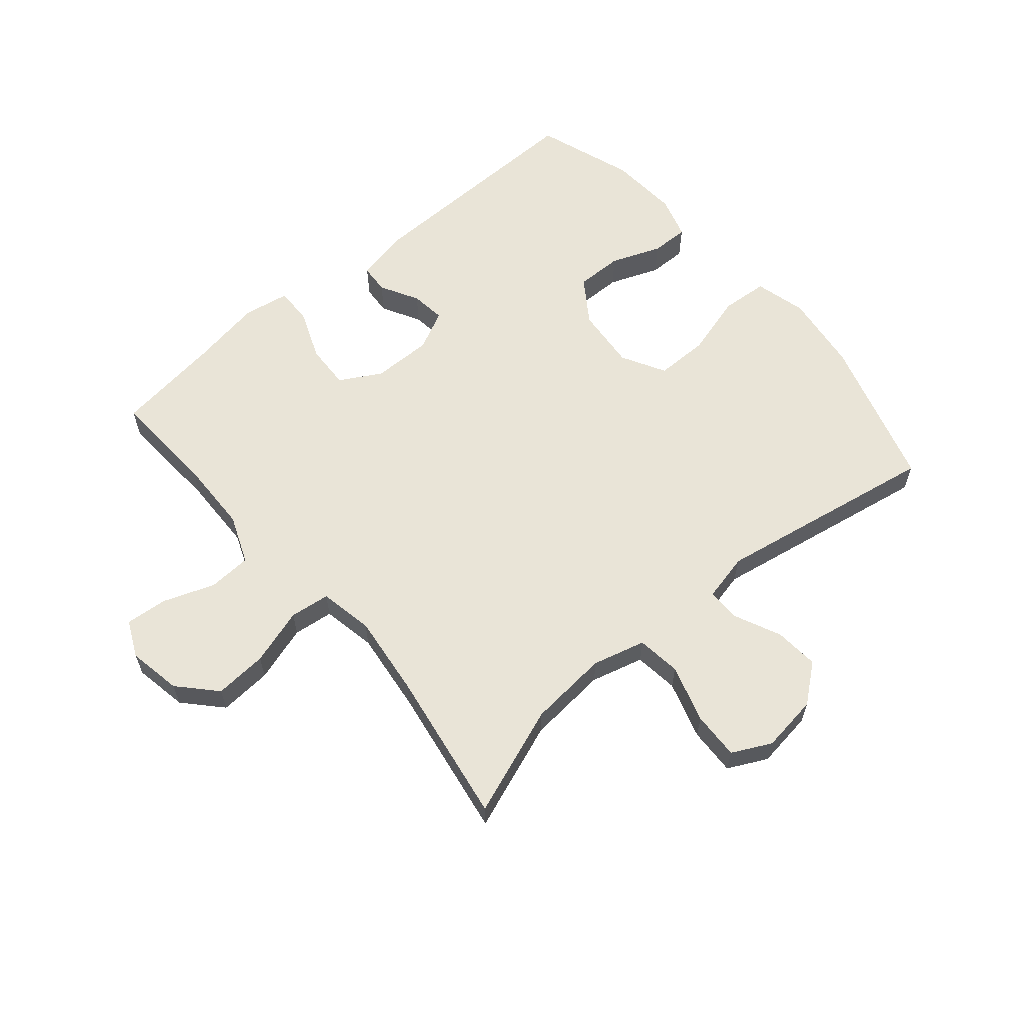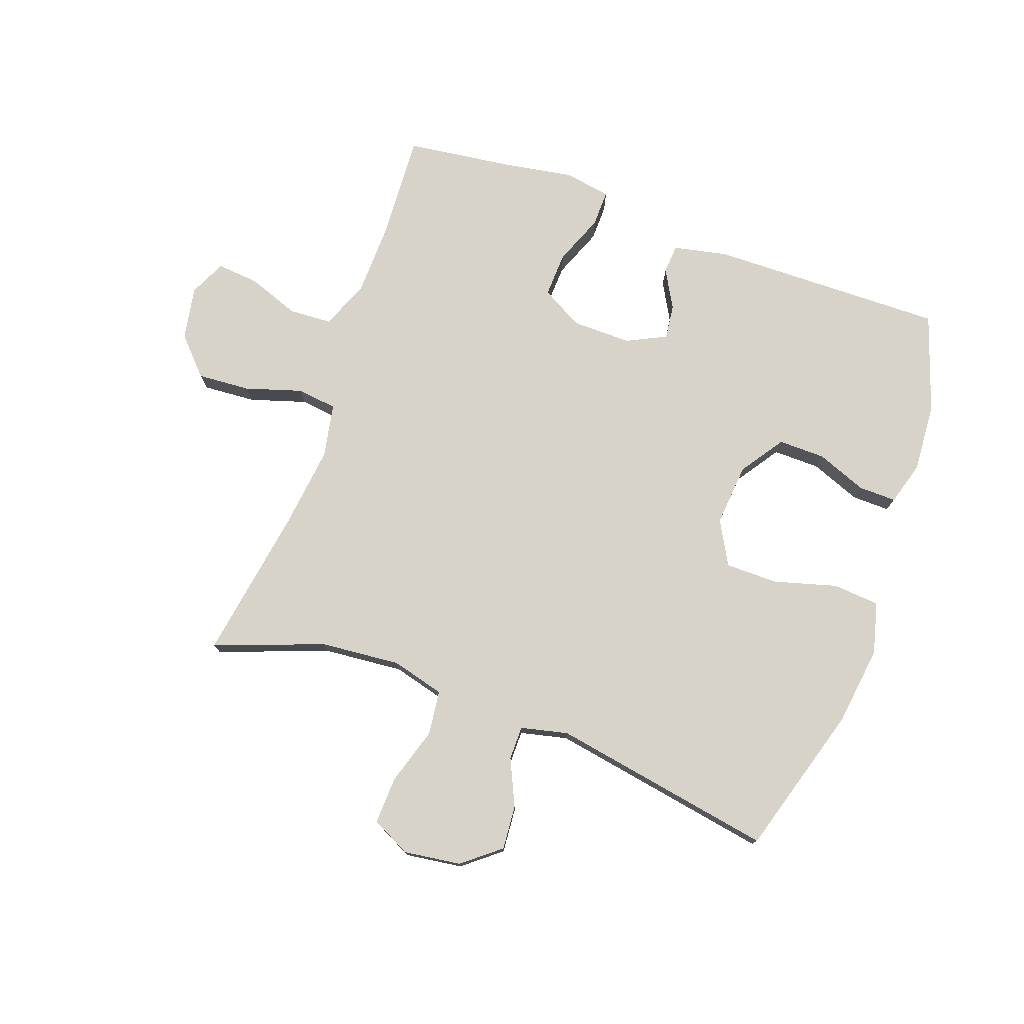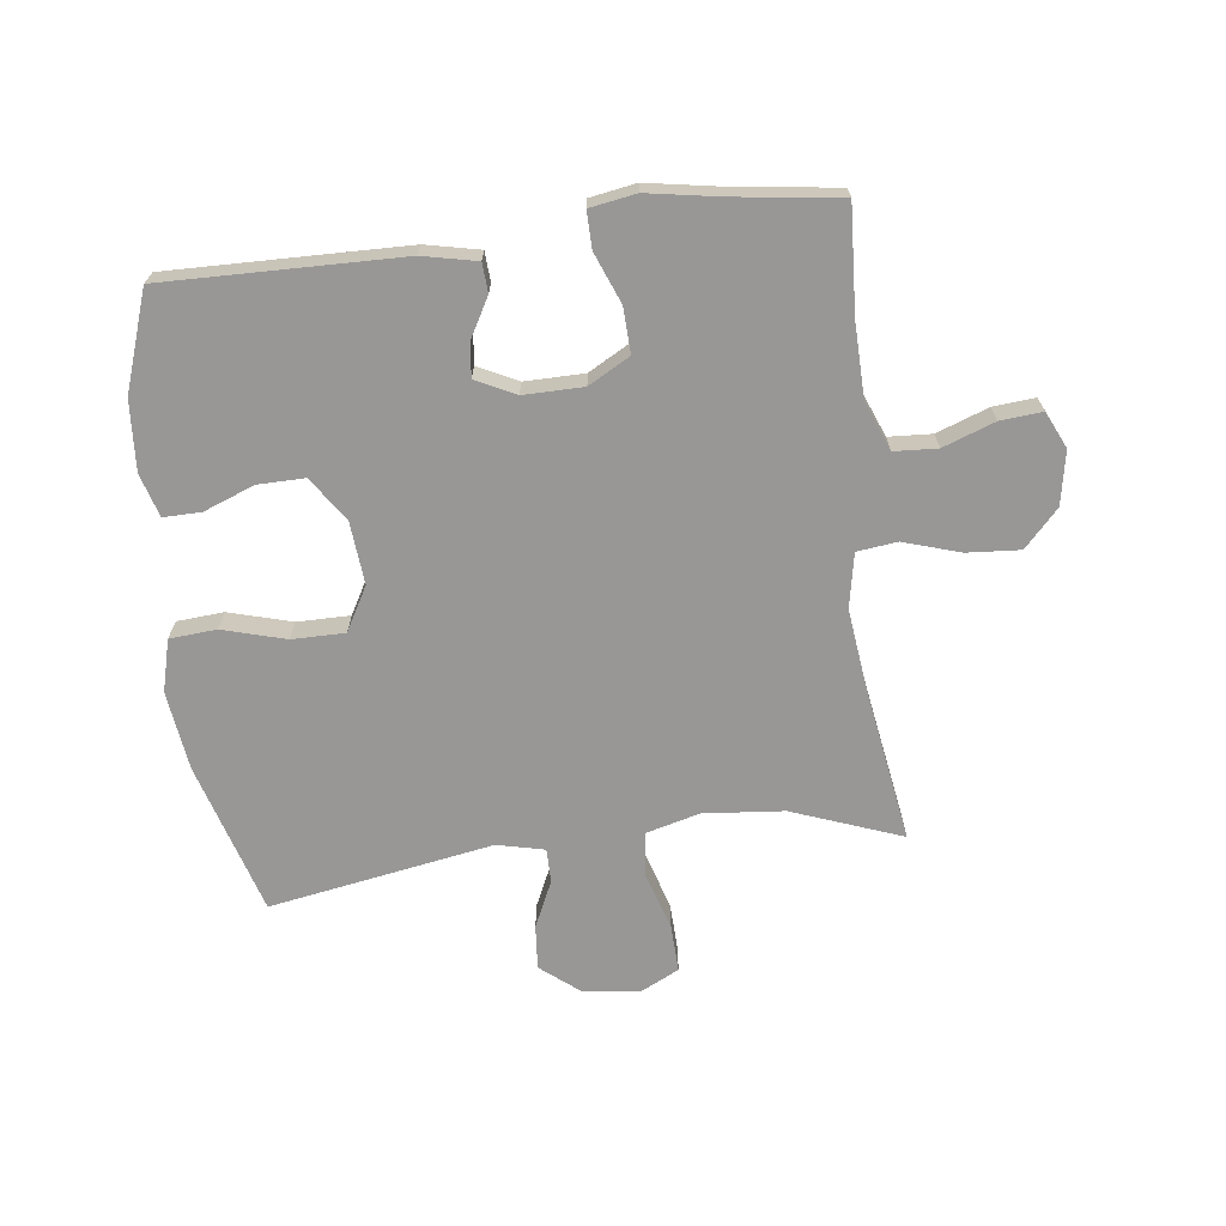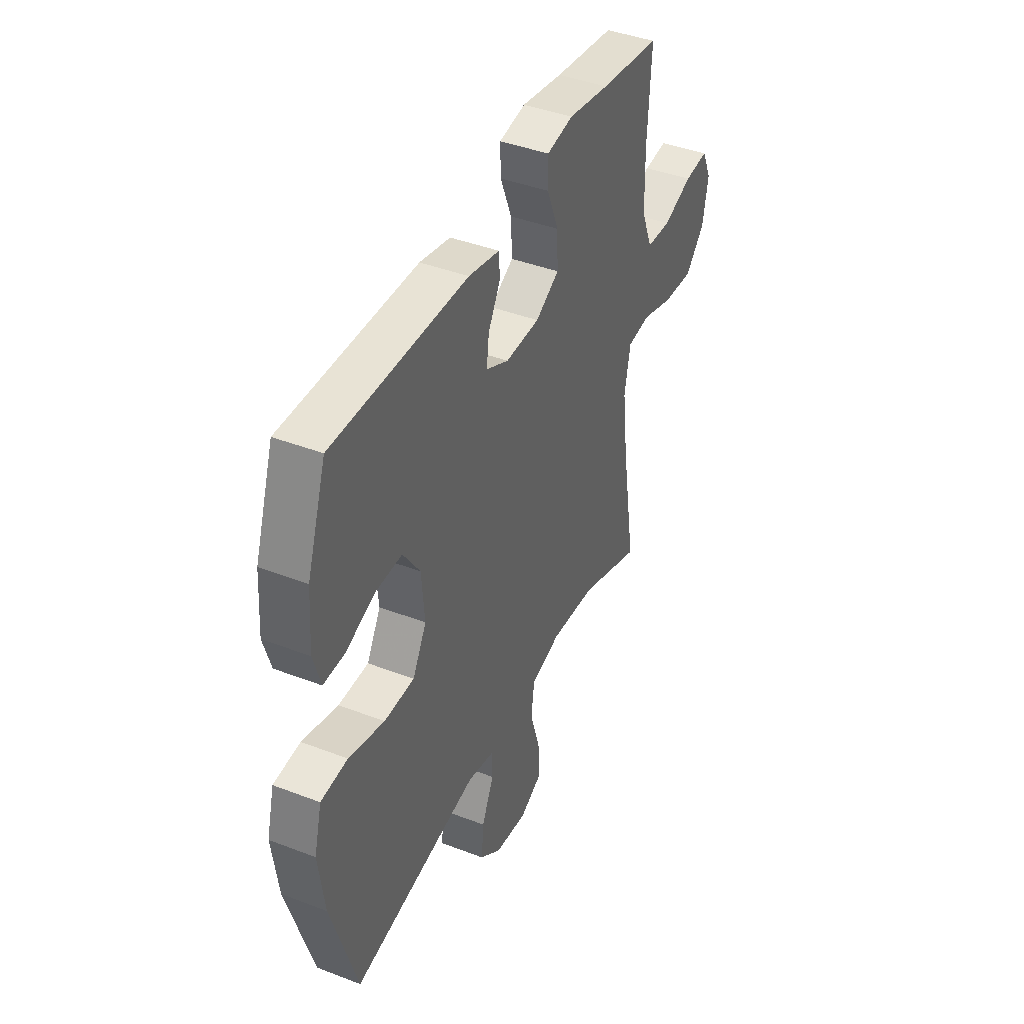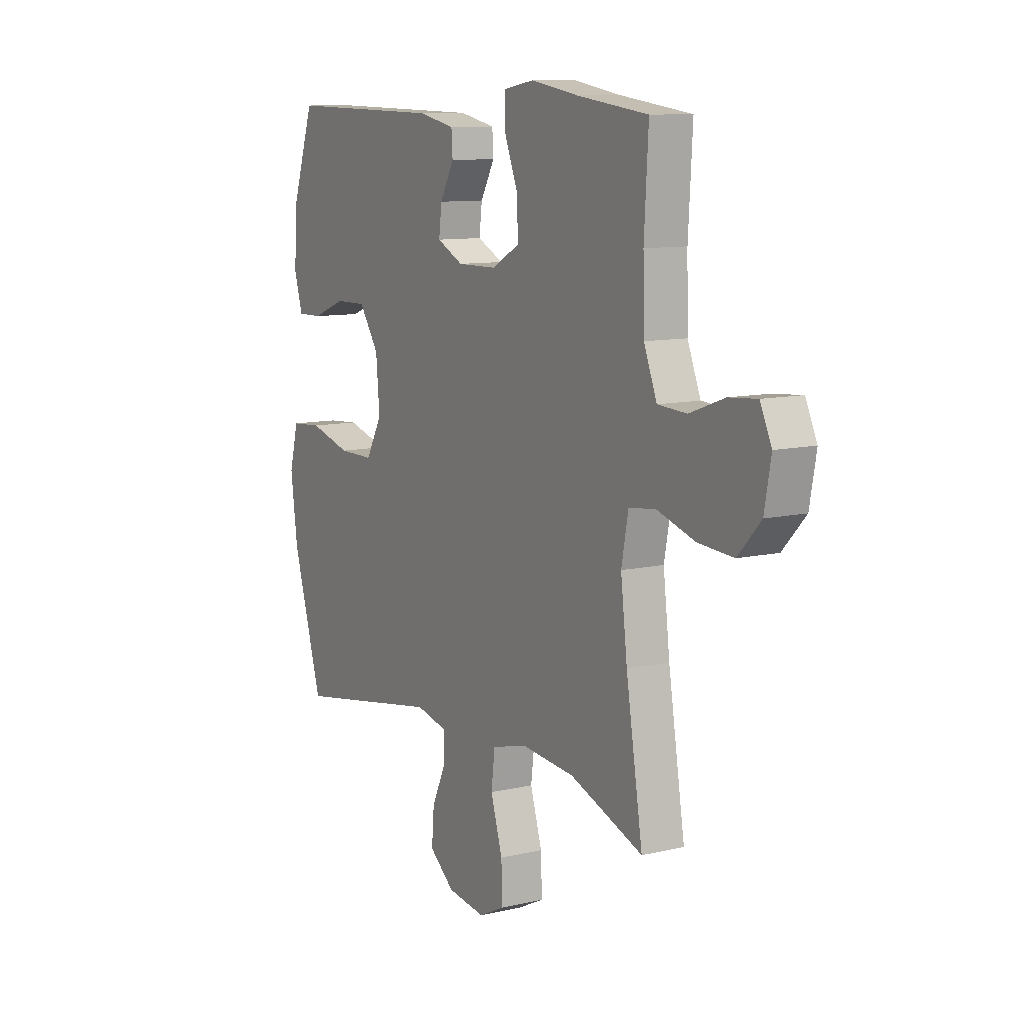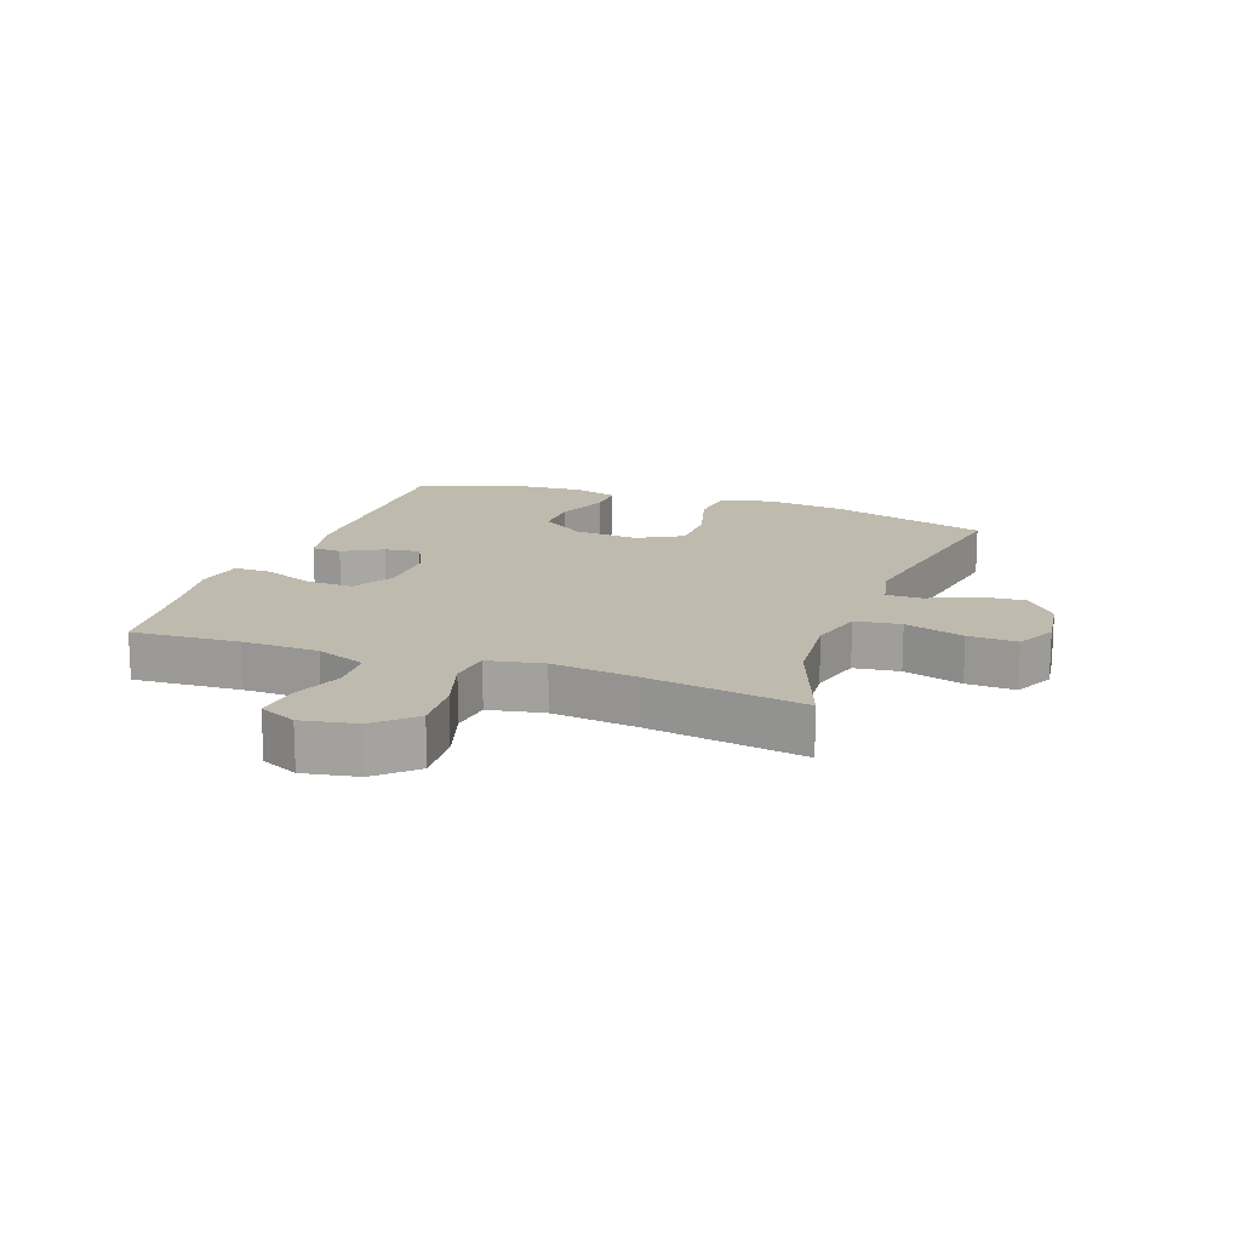
<metadata>
{"format":"obj","ext":"obj","renderer":"f3d","projection":"perspective","resolution":1024,"background":"white","views":[{"elev":61.1,"azim":139.7,"up":"+Y"},{"elev":76.5,"azim":-160.2,"up":"+Y"},{"elev":-68.3,"azim":7.0,"up":"+Y"},{"elev":42.0,"azim":-65.2,"up":"+Z"},{"elev":10.3,"azim":59.3,"up":"+Z"},{"elev":15.8,"azim":109.8,"up":"+Y"}]}
</metadata>
<code>
v -0.5 0.07 0.5
v -0.112 0.07 0.493
v -0.023 0.07 0.474
v -0.02 0.07 0.426
v -0.055 0.07 0.363
v -0.062 0.07 0.306
v 0.003 0.07 0.274
v 0.101 0.07 0.275
v 0.169 0.07 0.313
v 0.166 0.07 0.387
v 0.133 0.07 0.47
v 0.132 0.07 0.53
v 0.208 0.07 0.543
v 0.326 0.07 0.523
v 0.5 0.07 0.5
v 0.49 0.07 0.327
v 0.493 0.07 0.205
v 0.525 0.07 0.125
v 0.596 0.07 0.121
v 0.681 0.07 0.152
v 0.75 0.07 0.158
v 0.778 0.07 0.098
v 0.762 0.07 0.01
v 0.706 0.07 -0.05
v 0.619 0.07 -0.044
v 0.526 0.07 -0.015
v 0.46 0.07 -0.023
v 0.443 0.07 -0.112
v 0.459 0.07 -0.246
v 0.5 0.07 -0.5
v 0.32 0.07 -0.433
v 0.188 0.07 -0.421
v 0.101 0.07 -0.444
v 0.092 0.07 -0.517
v 0.121 0.07 -0.612
v 0.124 0.07 -0.69
v 0.06 0.07 -0.722
v -0.034 0.07 -0.709
v -0.096 0.07 -0.659
v -0.09 0.07 -0.586
v -0.055 0.07 -0.51
v -0.055 0.07 -0.454
v -0.133 0.07 -0.436
v -0.5 0.07 -0.5
v -0.574 0.07 -0.251
v -0.591 0.07 -0.121
v -0.569 0.07 -0.036
v -0.492 0.07 -0.03
v -0.389 0.07 -0.059
v -0.302 0.07 -0.059
v -0.262 0.07 0.013
v -0.271 0.07 0.116
v -0.32 0.07 0.188
v -0.397 0.07 0.187
v -0.48 0.07 0.155
v -0.542 0.07 0.154
v -0.563 0.07 0.225
v -0.555 0.07 0.339
v -0.5 0 0.5
v -0.112 0 0.493
v -0.023 0 0.474
v -0.02 0 0.426
v -0.055 0 0.363
v -0.062 0 0.306
v 0.003 0 0.274
v 0.101 0 0.275
v 0.169 0 0.313
v 0.166 0 0.387
v 0.133 0 0.47
v 0.132 0 0.53
v 0.208 0 0.543
v 0.326 0 0.523
v 0.5 0 0.5
v 0.49 0 0.327
v 0.493 0 0.205
v 0.525 0 0.125
v 0.596 0 0.121
v 0.681 0 0.152
v 0.75 0 0.158
v 0.778 0 0.098
v 0.762 0 0.01
v 0.706 0 -0.05
v 0.619 0 -0.044
v 0.526 0 -0.015
v 0.46 0 -0.023
v 0.443 0 -0.112
v 0.459 0 -0.246
v 0.5 0 -0.5
v 0.32 0 -0.433
v 0.188 0 -0.421
v 0.101 0 -0.444
v 0.092 0 -0.517
v 0.121 0 -0.612
v 0.124 0 -0.69
v 0.06 0 -0.722
v -0.034 0 -0.709
v -0.096 0 -0.659
v -0.09 0 -0.586
v -0.055 0 -0.51
v -0.055 0 -0.454
v -0.133 0 -0.436
v -0.5 0 -0.5
v -0.574 0 -0.251
v -0.591 0 -0.121
v -0.569 0 -0.036
v -0.492 0 -0.03
v -0.389 0 -0.059
v -0.302 0 -0.059
v -0.262 0 0.013
v -0.271 0 0.116
v -0.32 0 0.188
v -0.397 0 0.187
v -0.48 0 0.155
v -0.542 0 0.154
v -0.563 0 0.225
v -0.555 0 0.339
f 3 4 5
f 2 3 5
f 1 2 5
f 58 1 5
f 57 58 5
f 56 57 5
f 55 56 5
f 54 55 5
f 53 54 5 6
f 52 53 6 7
f 51 52 7 8
f 50 51 8 9
f 47 48 49
f 46 47 49
f 45 46 49
f 44 45 49
f 43 44 49
f 42 43 49 50
f 39 40 41
f 38 39 41
f 37 38 41
f 36 37 41
f 35 36 41
f 34 35 41
f 33 34 41 42
f 42 50 9
f 33 42 9
f 32 33 9
f 29 30 31
f 31 32 9
f 29 31 9
f 28 29 9
f 24 25 26
f 23 24 26
f 22 23 26
f 21 22 26
f 20 21 26
f 19 20 26
f 18 19 26 27
f 17 18 27
f 28 9 10
f 27 28 10
f 17 27 10
f 16 17 10
f 12 13 14
f 11 12 14
f 10 11 14
f 16 10 14
f 14 15 16
f 63 62 61
f 63 61 60
f 63 60 59
f 63 59 116
f 63 116 115
f 63 115 114
f 63 114 113
f 63 113 112
f 64 63 112 111
f 65 64 111 110
f 66 65 110 109
f 67 66 109 108
f 107 106 105
f 107 105 104
f 107 104 103
f 107 103 102
f 107 102 101
f 108 107 101 100
f 99 98 97
f 99 97 96
f 99 96 95
f 99 95 94
f 99 94 93
f 99 93 92
f 100 99 92 91
f 67 108 100
f 67 100 91
f 67 91 90
f 89 88 87
f 67 90 89
f 67 89 87
f 67 87 86
f 84 83 82
f 84 82 81
f 84 81 80
f 84 80 79
f 84 79 78
f 84 78 77
f 85 84 77 76
f 85 76 75
f 68 67 86
f 68 86 85
f 68 85 75
f 68 75 74
f 72 71 70
f 72 70 69
f 72 69 68
f 72 68 74
f 74 73 72
f 1 59 60 2
f 2 60 61 3
f 3 61 62 4
f 4 62 63 5
f 5 63 64 6
f 6 64 65 7
f 7 65 66 8
f 8 66 67 9
f 9 67 68 10
f 10 68 69 11
f 11 69 70 12
f 12 70 71 13
f 13 71 72 14
f 14 72 73 15
f 15 73 74 16
f 16 74 75 17
f 17 75 76 18
f 18 76 77 19
f 19 77 78 20
f 20 78 79 21
f 21 79 80 22
f 22 80 81 23
f 23 81 82 24
f 24 82 83 25
f 25 83 84 26
f 26 84 85 27
f 27 85 86 28
f 28 86 87 29
f 29 87 88 30
f 30 88 89 31
f 31 89 90 32
f 32 90 91 33
f 33 91 92 34
f 34 92 93 35
f 35 93 94 36
f 36 94 95 37
f 37 95 96 38
f 38 96 97 39
f 39 97 98 40
f 40 98 99 41
f 41 99 100 42
f 42 100 101 43
f 43 101 102 44
f 44 102 103 45
f 45 103 104 46
f 46 104 105 47
f 47 105 106 48
f 48 106 107 49
f 49 107 108 50
f 50 108 109 51
f 51 109 110 52
f 52 110 111 53
f 53 111 112 54
f 54 112 113 55
f 55 113 114 56
f 56 114 115 57
f 57 115 116 58
f 58 116 59 1

</code>
